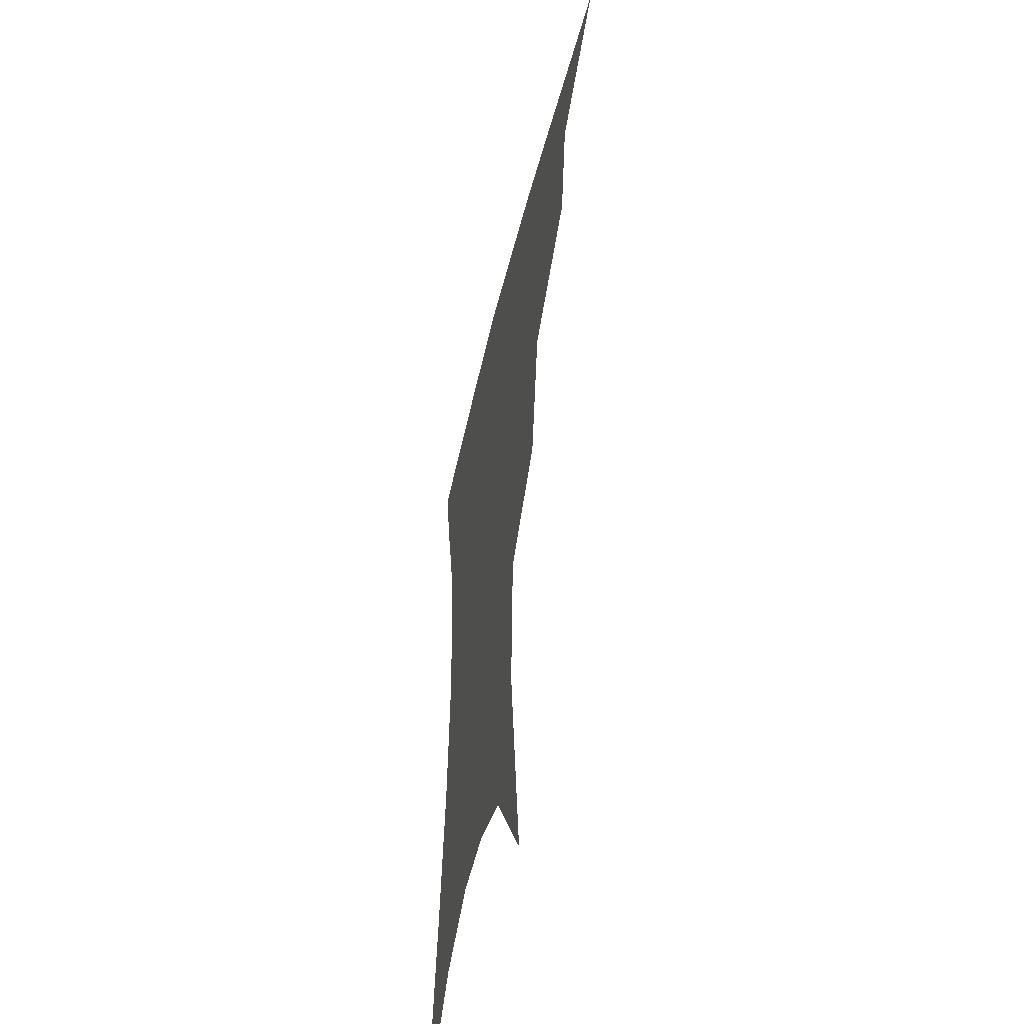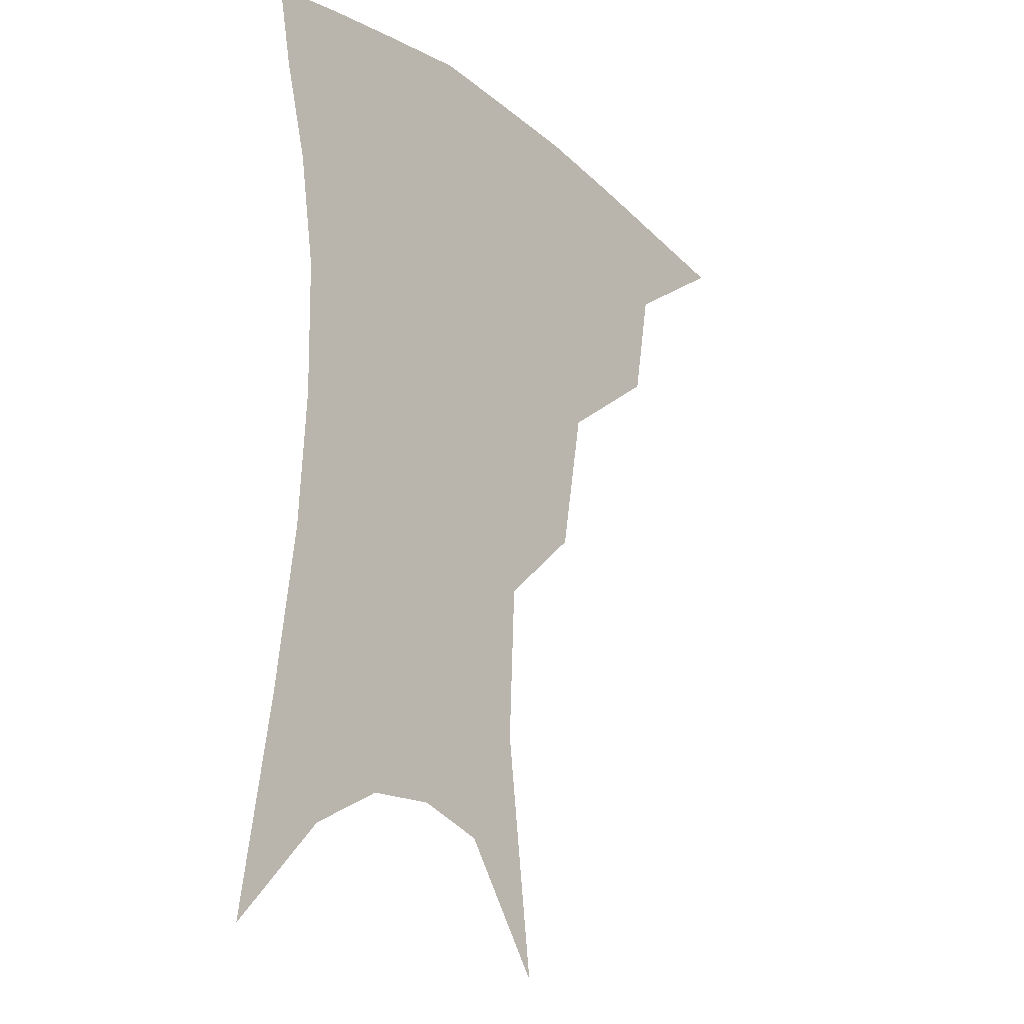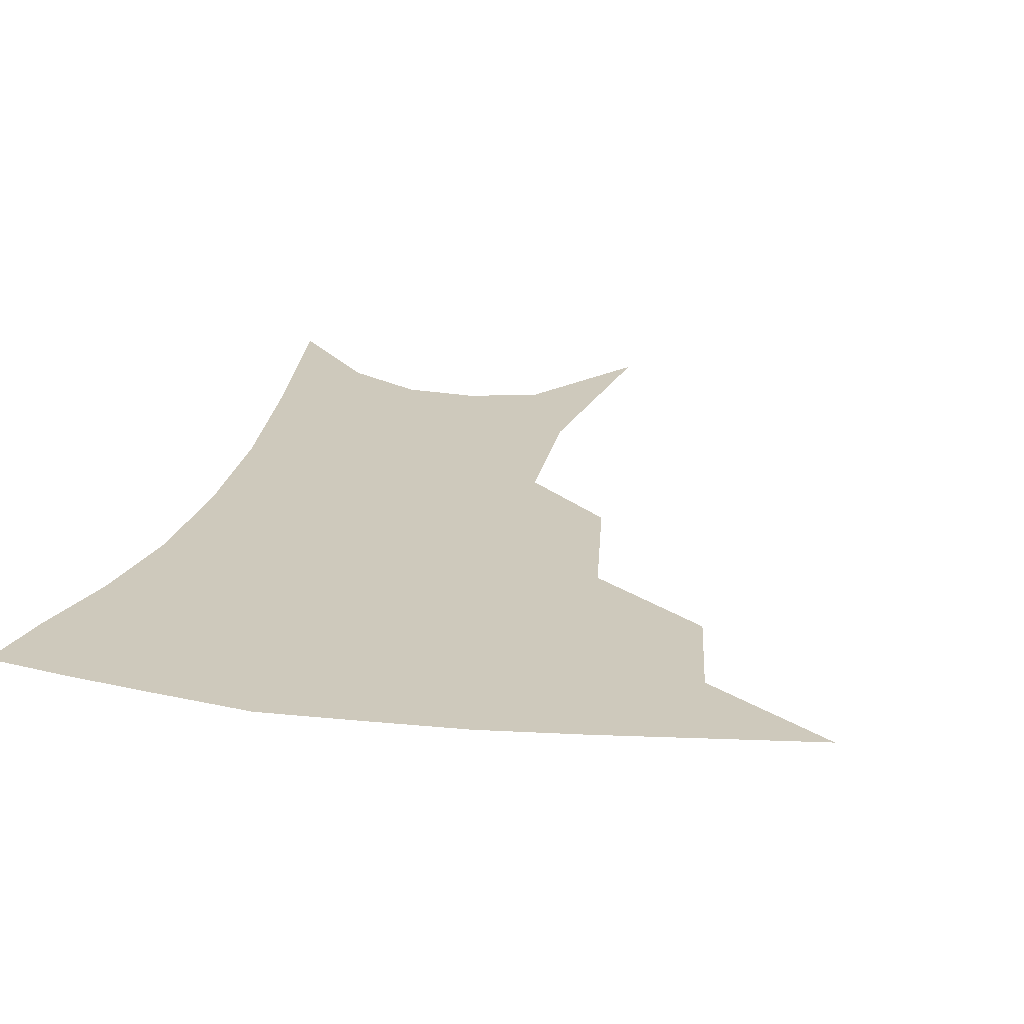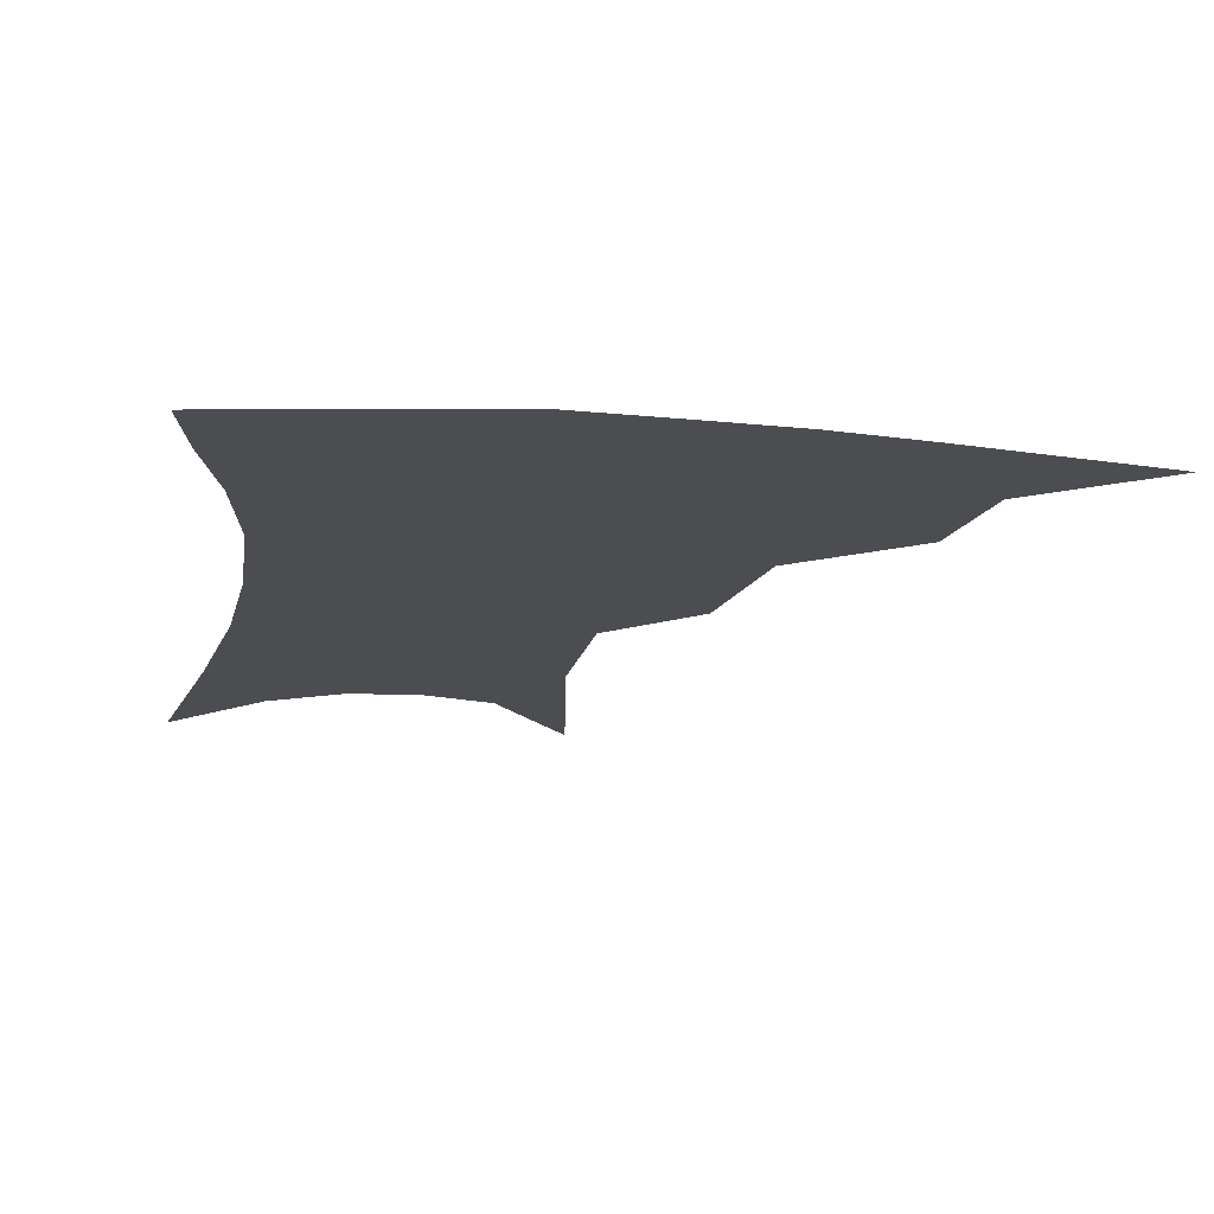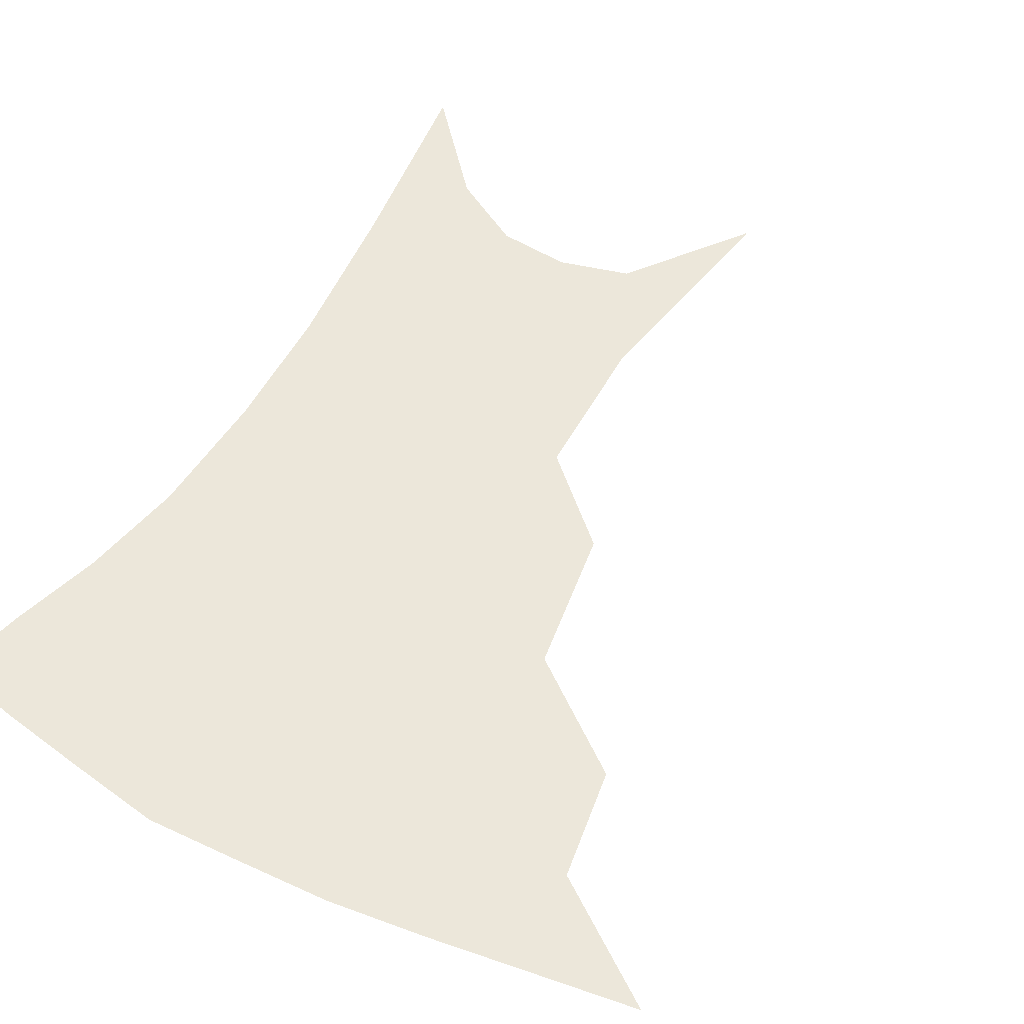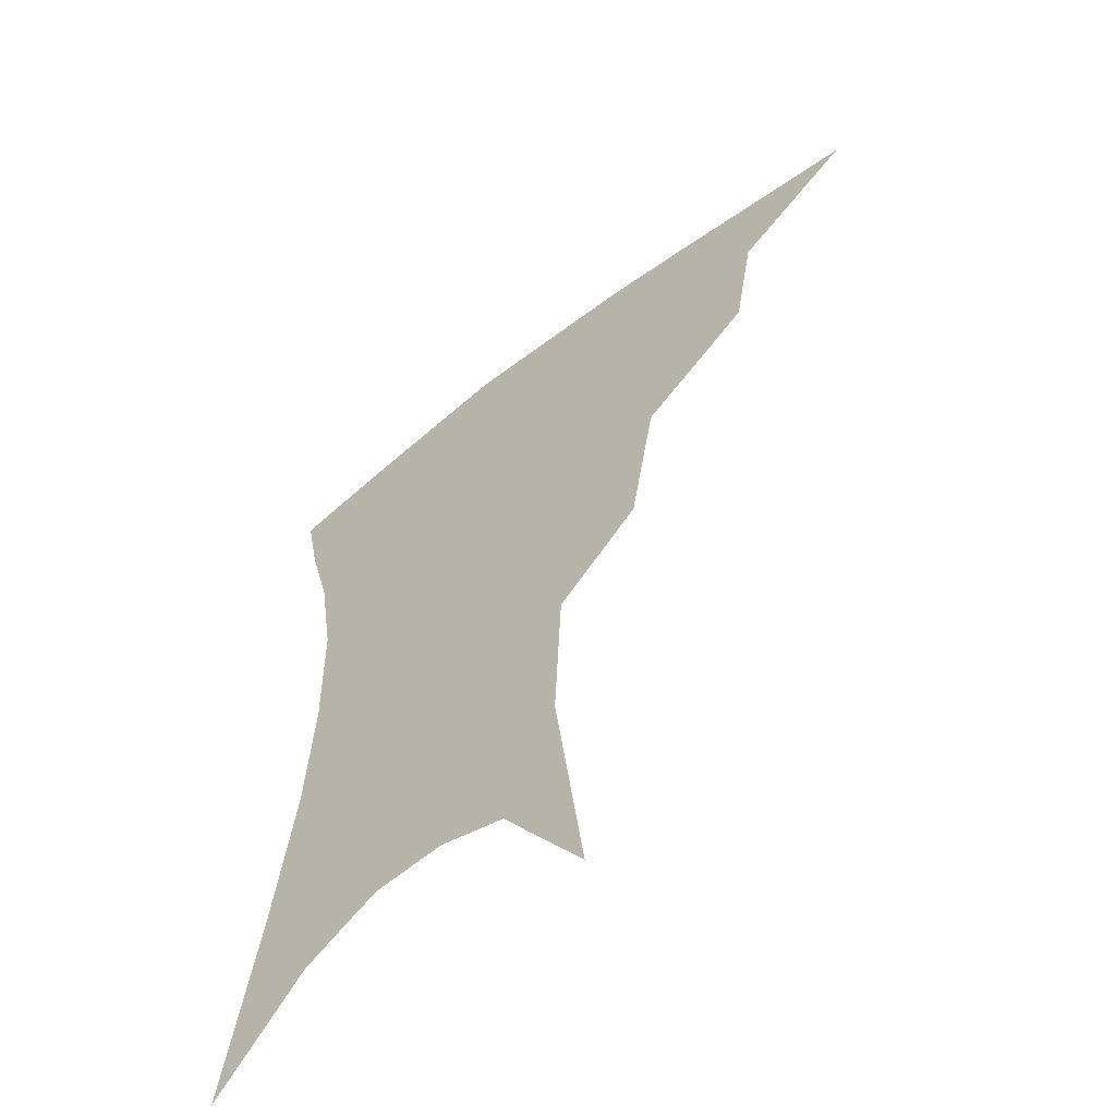
<metadata>
{"format":"obj","ext":"obj","renderer":"f3d","projection":"perspective","resolution":1024,"background":"white","views":[{"elev":-49.3,"azim":-102.9,"up":"+Y"},{"elev":-20.7,"azim":127.9,"up":"+Y"},{"elev":22.5,"azim":-166.2,"up":"+Z"},{"elev":-16.1,"azim":171.5,"up":"+Z"},{"elev":52.3,"azim":-149.6,"up":"+Z"},{"elev":-58.2,"azim":-140.3,"up":"+Y"}]}
</metadata>
<code>
v 465.3 347.1 0
v 504.9 292.9 0
v 499.2 324 0
v 493.7 352 0
v 544.4 228.9 0
v 536.9 269.7 0
v 530.5 301.9 0
v 526 329.9 0
v 521 356.8 0
v 562.3 98.29 0
v 570.9 164 0
v 568.9 207 0
v 562.9 247.4 0
v 558.5 281.8 0
v 555.3 309.4 0
v 551.7 334.2 0
v 547.6 360.8 0
v 586.4 132.7 0
v 588.7 179.8 0
v 585.4 220.1 0
v 582 257.5 0
v 579.9 287 0
v 578.7 312.8 0
v 578.1 336.9 0
v 574.6 362.8 0
v 606.2 138.7 0
v 605.5 185.4 0
v 602.5 225.1 0
v 600.8 260.9 0
v 600.7 290.1 0
v 601.4 314.8 0
v 601.9 337.8 0
v 599.9 364.4 0
v 626.7 137.4 0
v 622.3 188.1 0
v 619.8 225.9 0
v 619.3 258.8 0
v 620.5 288.3 0
v 622.8 314 0
v 625.1 337.2 0
v 627 360.7 0
v 648.2 125.7 0
v 640.9 179.9 0
v 638 218.1 0
v 637.4 252 0
v 639.1 285.7 0
v 643.2 312.6 0
v 647.7 335 0
v 650.7 357.3 0
v 674.6 97.2 0
v 665.1 155 0
v 658.9 200.7 0
v 656.6 238.3 0
v 657.1 275.5 0
v 661.7 305.6 0
v 668.5 331.6 0
v 672.8 353.3 0
v 721 361 0
f 3 4 1
f 6 7 2
f 2 7 3
f 7 8 3
f 3 8 4
f 8 9 4
f 12 13 5
f 5 13 6
f 13 14 6
f 6 14 7
f 14 15 7
f 7 15 8
f 15 16 8
f 8 16 9
f 16 17 9
f 10 18 11
f 18 19 11
f 11 19 12
f 19 20 12
f 12 20 13
f 20 21 13
f 13 21 14
f 21 22 14
f 14 22 15
f 22 23 15
f 15 23 16
f 23 24 16
f 16 24 17
f 24 25 17
f 18 26 19
f 26 27 19
f 19 27 20
f 27 28 20
f 20 28 21
f 28 29 21
f 21 29 22
f 29 30 22
f 22 30 23
f 30 31 23
f 23 31 24
f 31 32 24
f 24 32 25
f 32 33 25
f 26 34 27
f 34 35 27
f 27 35 28
f 35 36 28
f 28 36 29
f 36 37 29
f 29 37 30
f 37 38 30
f 30 38 31
f 38 39 31
f 31 39 32
f 39 40 32
f 32 40 33
f 40 41 33
f 34 42 35
f 42 43 35
f 35 43 36
f 43 44 36
f 36 44 37
f 44 45 37
f 37 45 38
f 45 46 38
f 38 46 39
f 46 47 39
f 39 47 40
f 47 48 40
f 40 48 41
f 48 49 41
f 42 50 43
f 50 51 43
f 43 51 44
f 51 52 44
f 44 52 45
f 52 53 45
f 45 53 46
f 53 54 46
f 46 54 47
f 54 55 47
f 47 55 48
f 55 56 48
f 48 56 49
f 56 57 49

</code>
